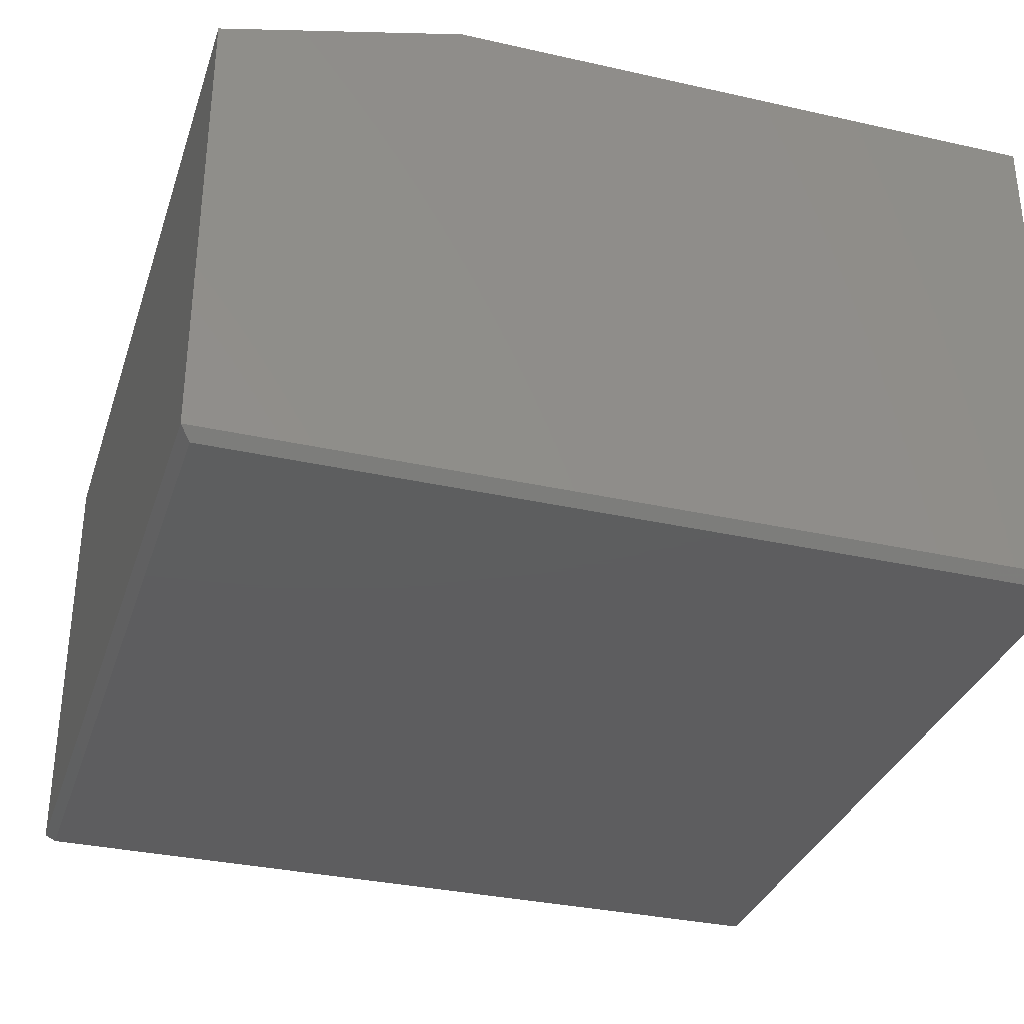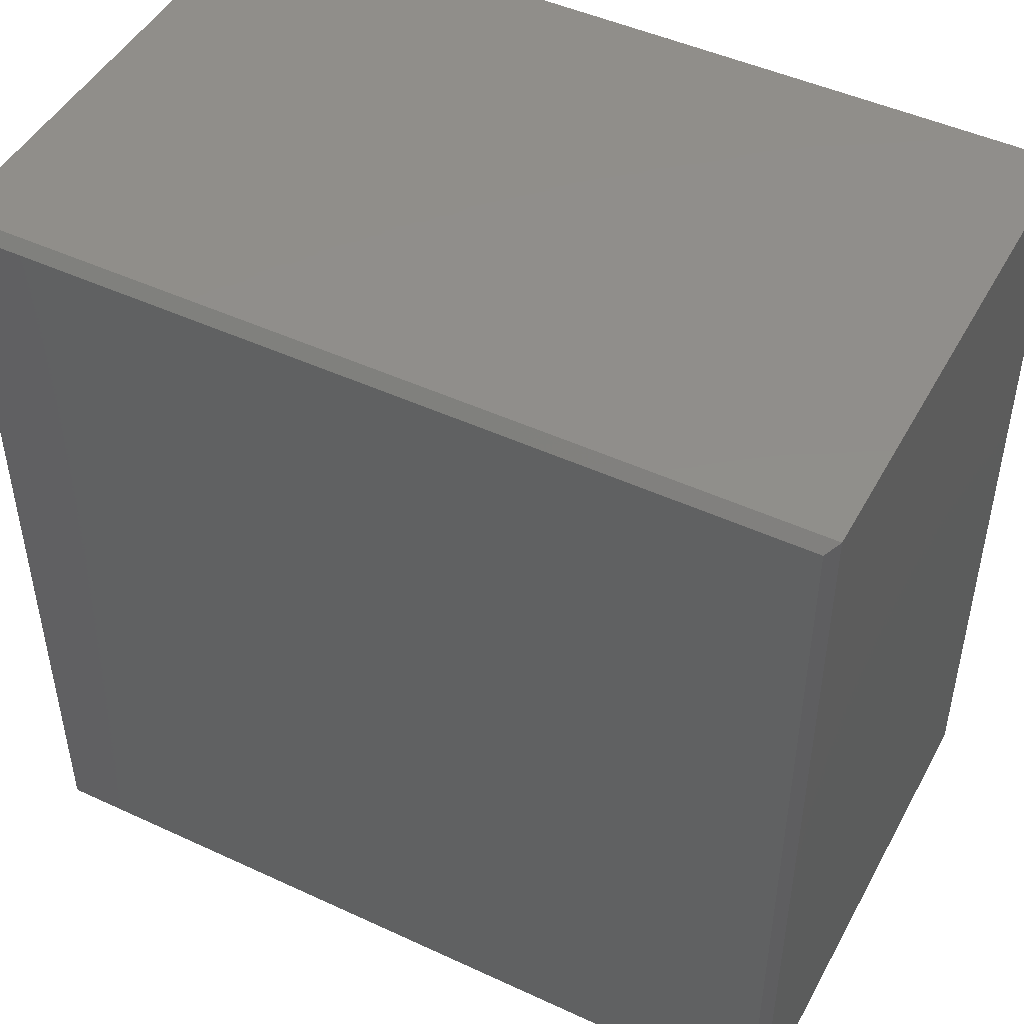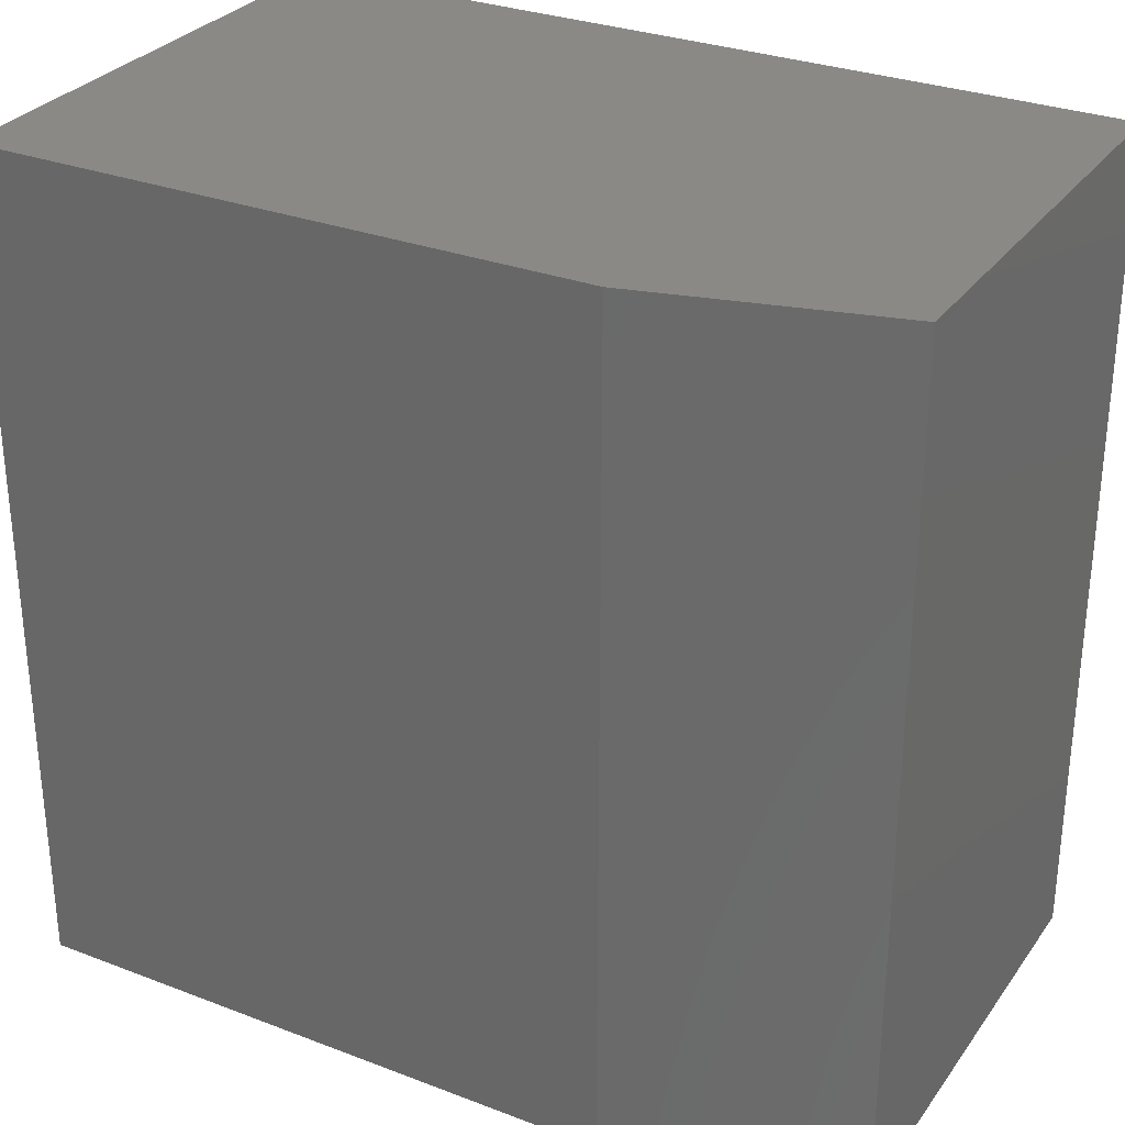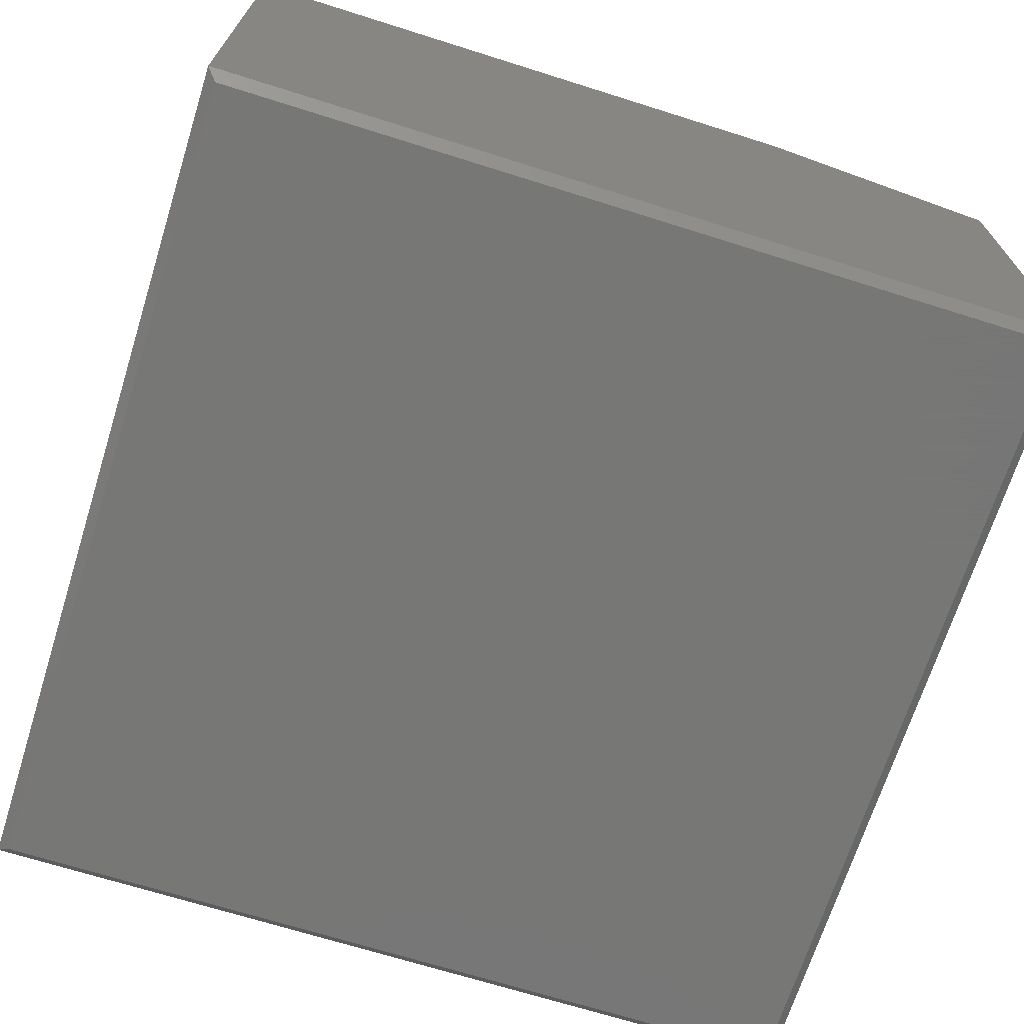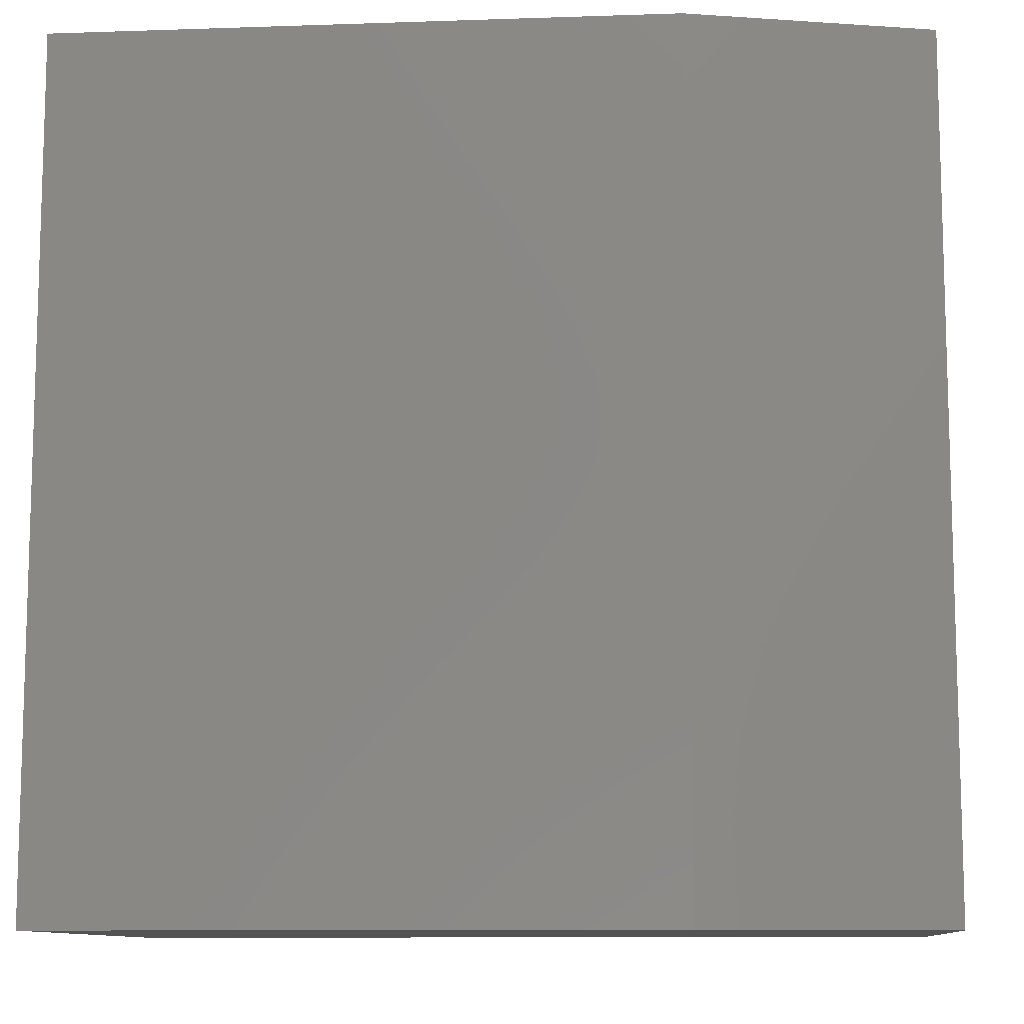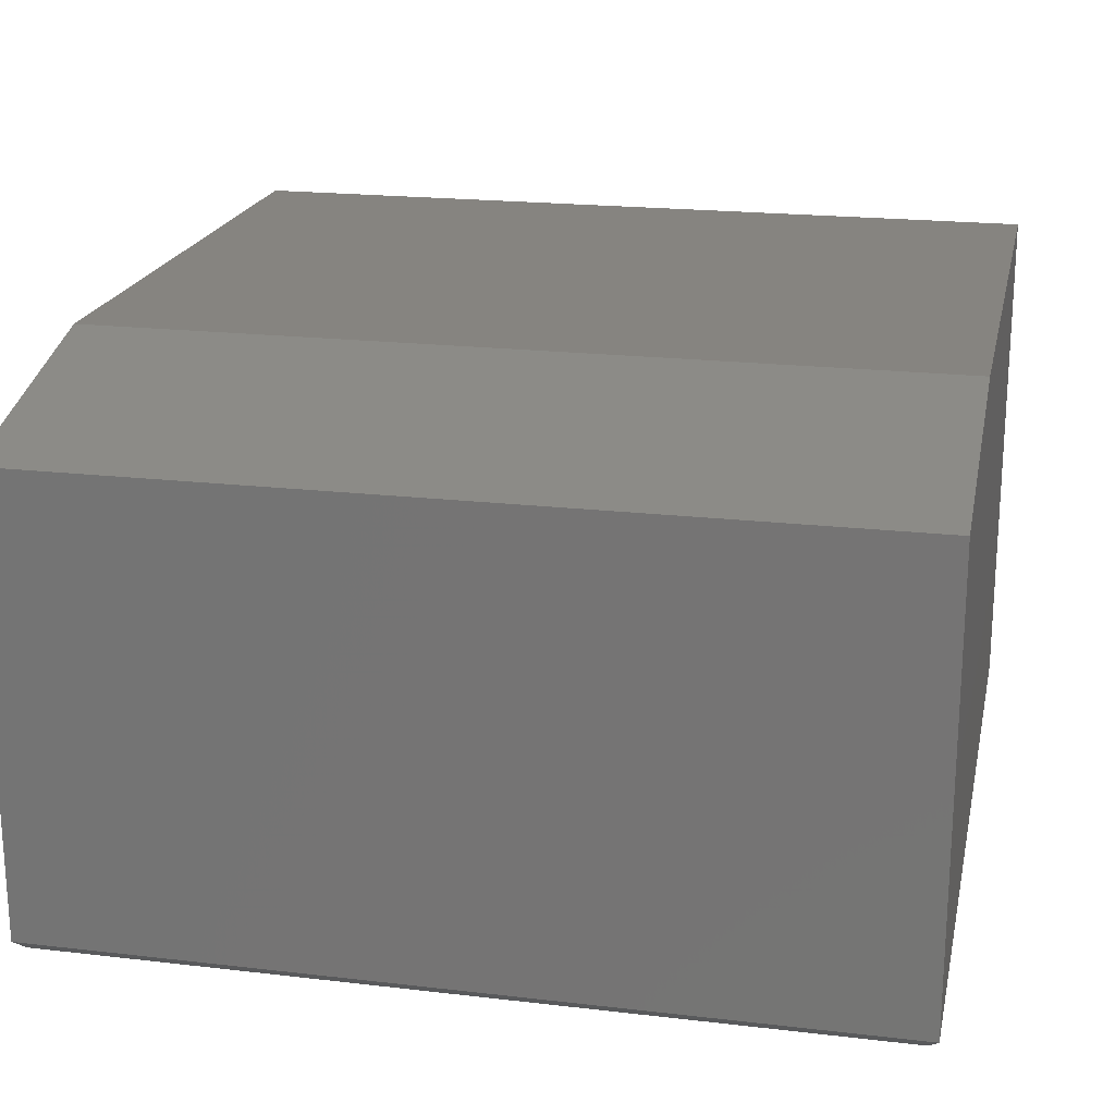
<metadata>
{"format":"stl","ext":"stl","renderer":"f3d","projection":"perspective","resolution":1024,"background":"white","views":[{"elev":-33.1,"azim":162.8,"up":"+Z"},{"elev":47.3,"azim":-152.4,"up":"+Y"},{"elev":30.0,"azim":29.1,"up":"+Y"},{"elev":-69.3,"azim":-17.5,"up":"+Z"},{"elev":-10.4,"azim":4.9,"up":"+Y"},{"elev":20.3,"azim":102.0,"up":"+Z"}]}
</metadata>
<code>
# stl→obj: 14 verts, 24 faces
v 0.1172 0.2031 0.007812
v 0.1172 0.2031 0.3984
v 0.75 0.2031 0.007812
v 0.5703 0.2031 0.3984
v 0.75 0.2031 0.3516
v 0.75 -0.4297 0.3516
v 0.75 -0.4297 0.007812
v 0.1172 -0.4297 0.3984
v 0.1172 -0.4297 0.007812
v 0.5703 -0.4297 0.3984
v 0.125 -0.4219 0
v 0.125 0.1953 0
v 0.7422 -0.4219 0
v 0.7422 0.1953 0
f 1 2 3
f 3 2 4
f 3 4 5
f 6 7 5
f 5 7 3
f 8 9 10
f 10 9 7
f 10 7 6
f 8 10 2
f 2 10 4
f 4 10 5
f 5 10 6
f 11 12 13
f 13 12 14
f 2 1 8
f 8 1 9
f 3 14 1
f 1 14 12
f 7 13 3
f 3 13 14
f 9 11 7
f 7 11 13
f 1 12 9
f 9 12 11

</code>
